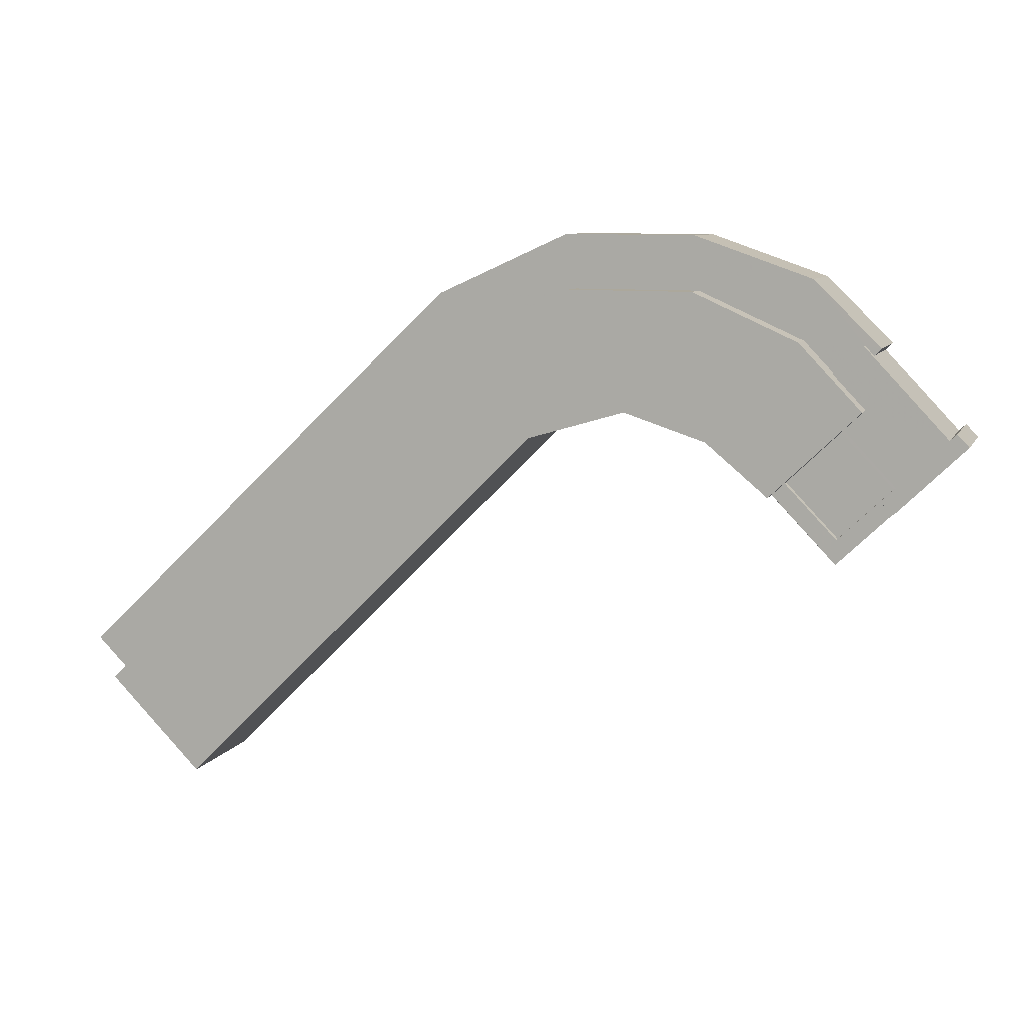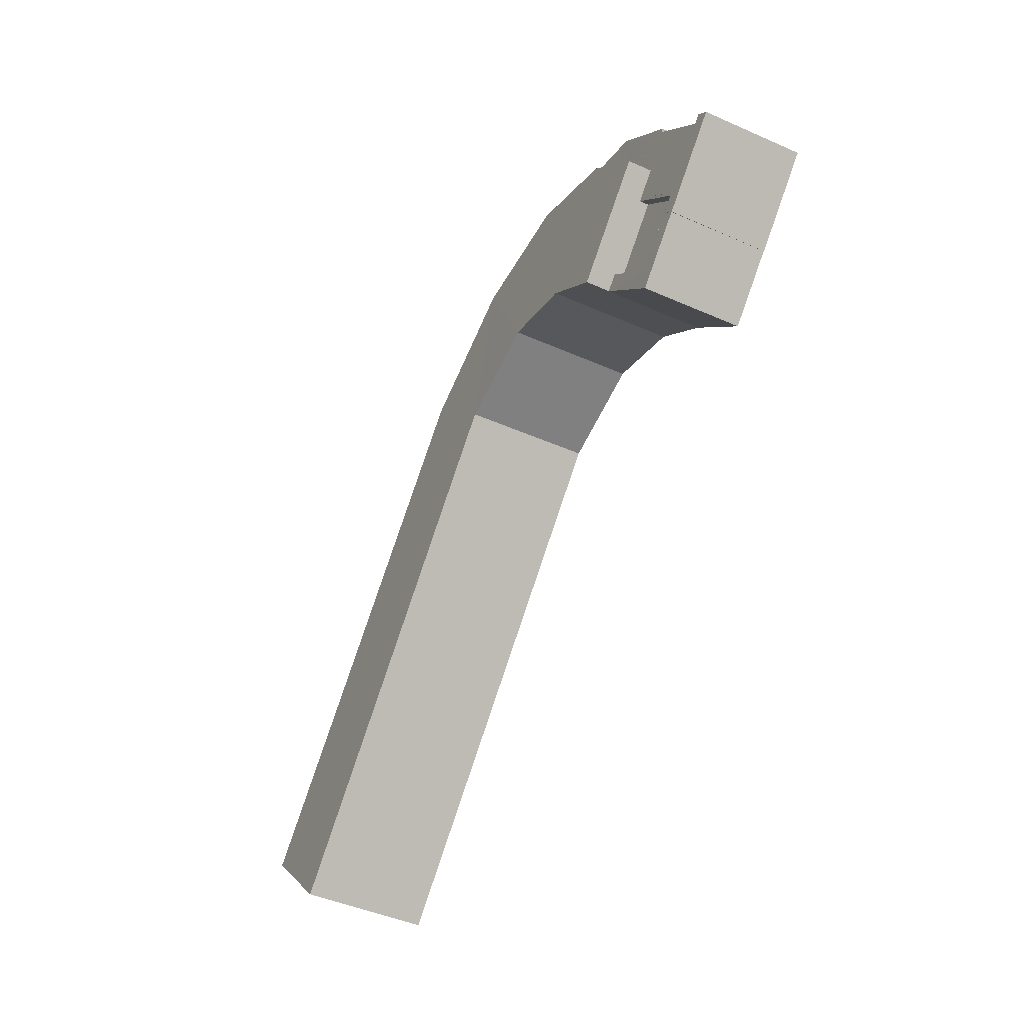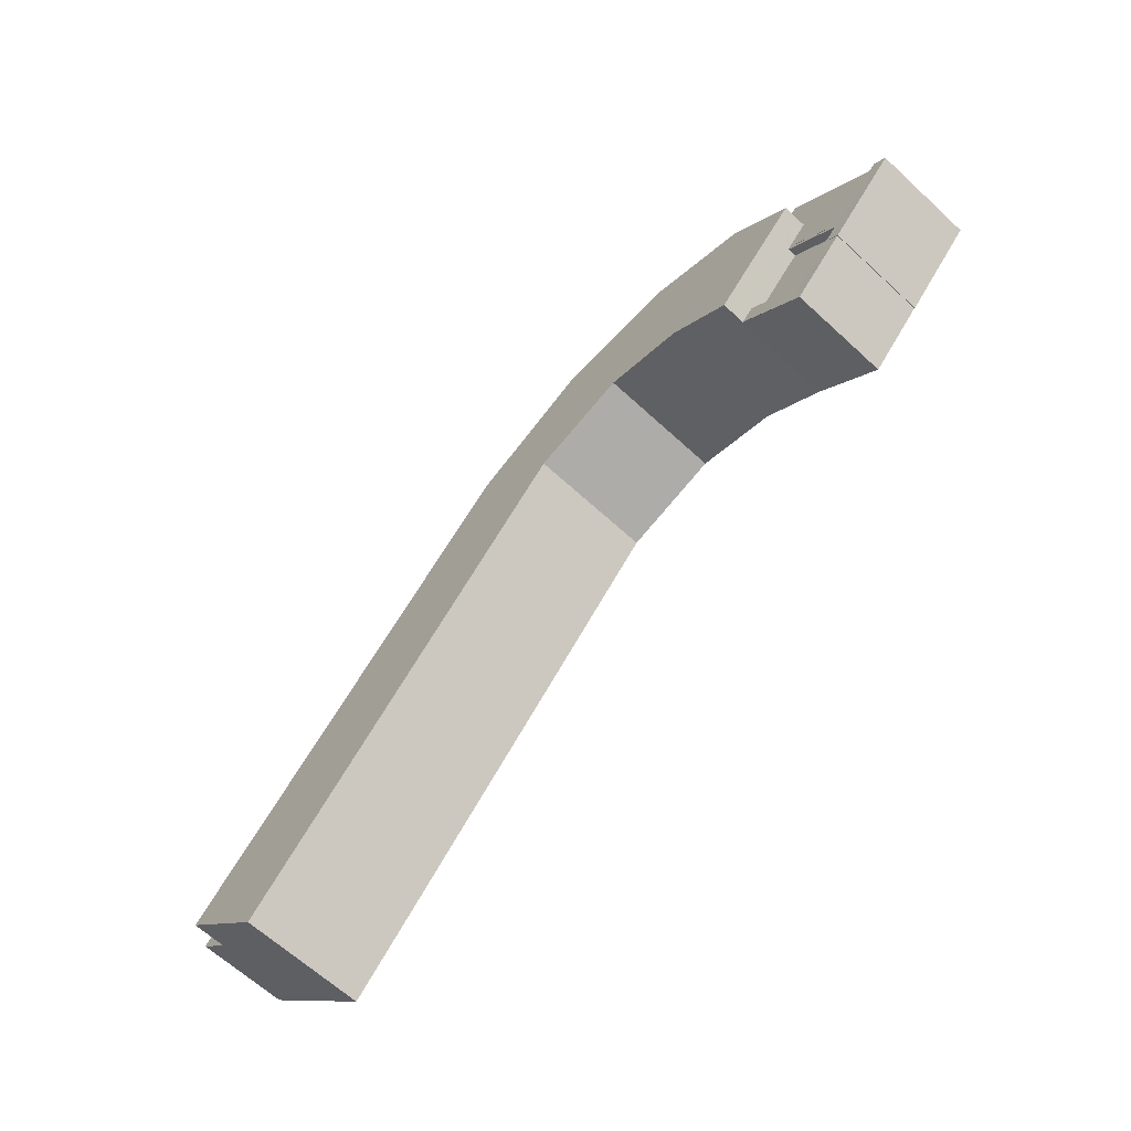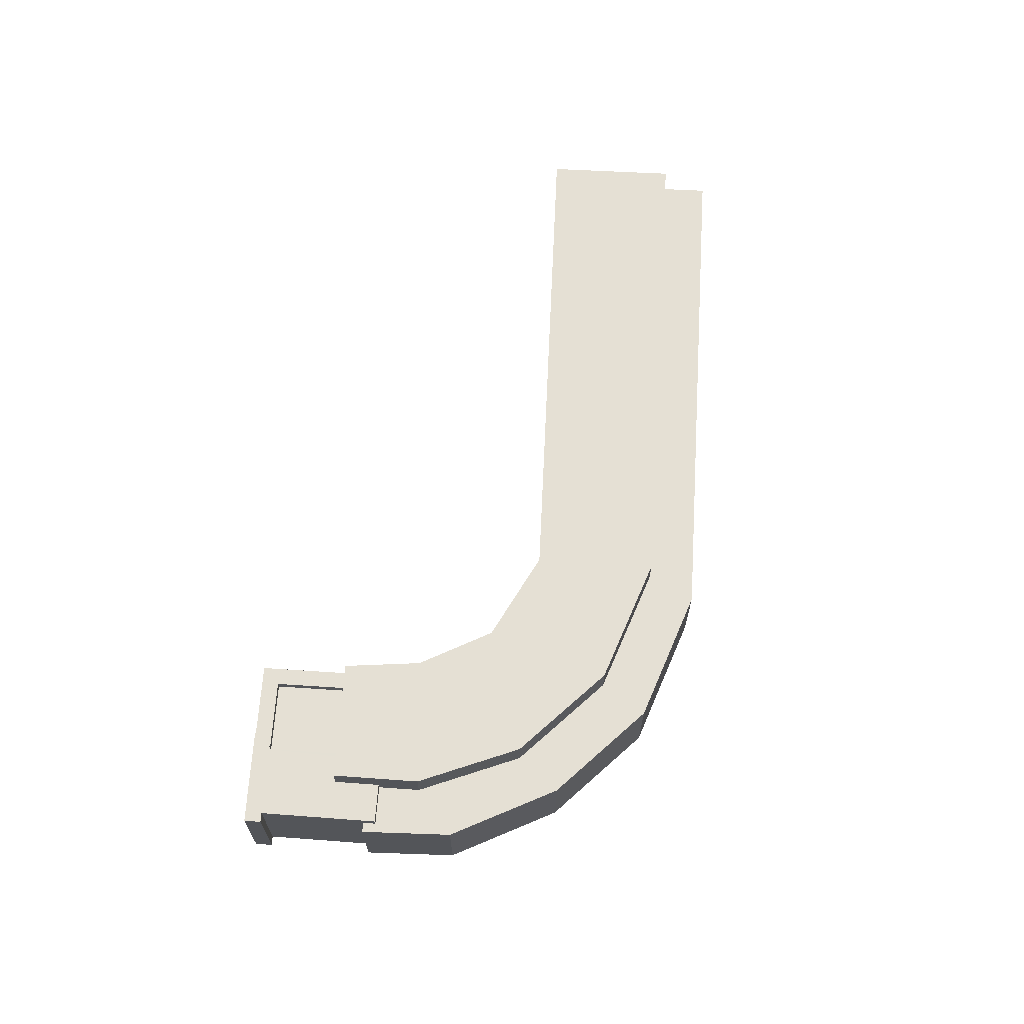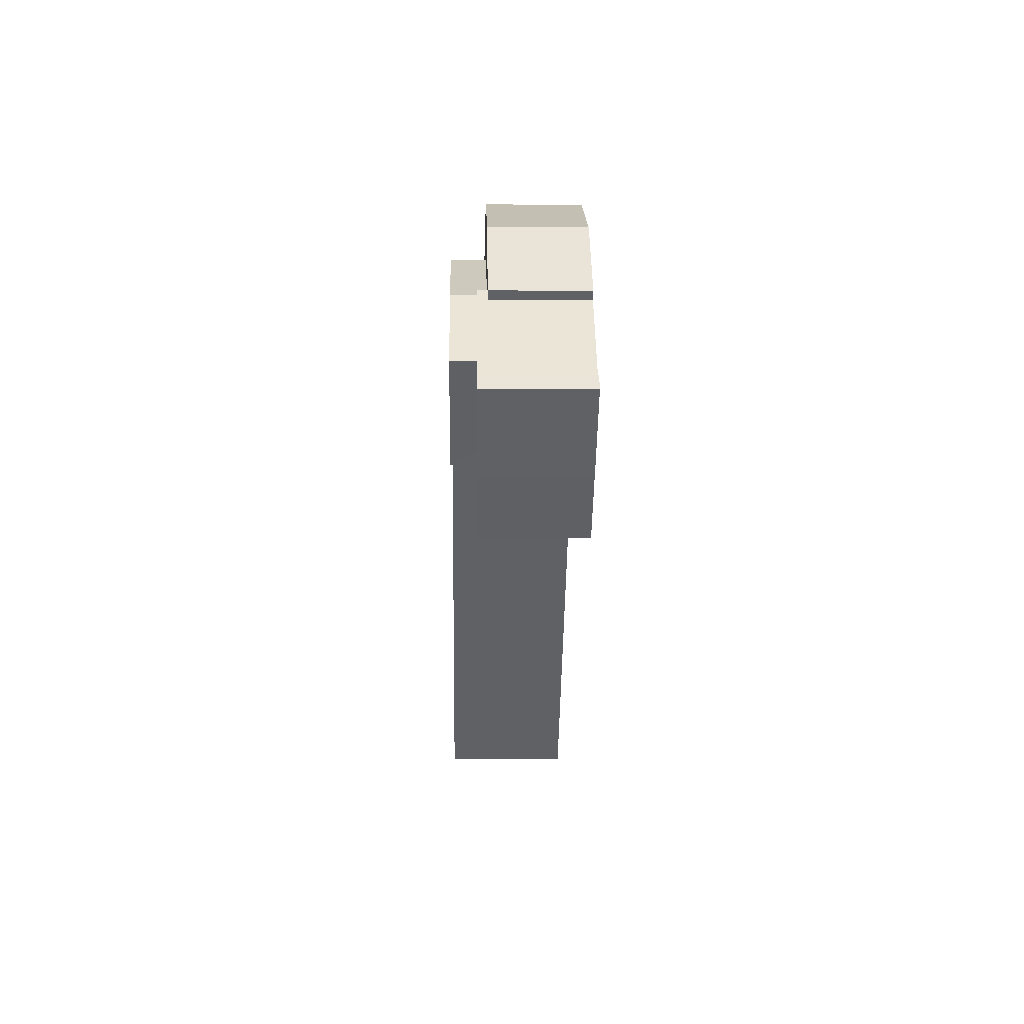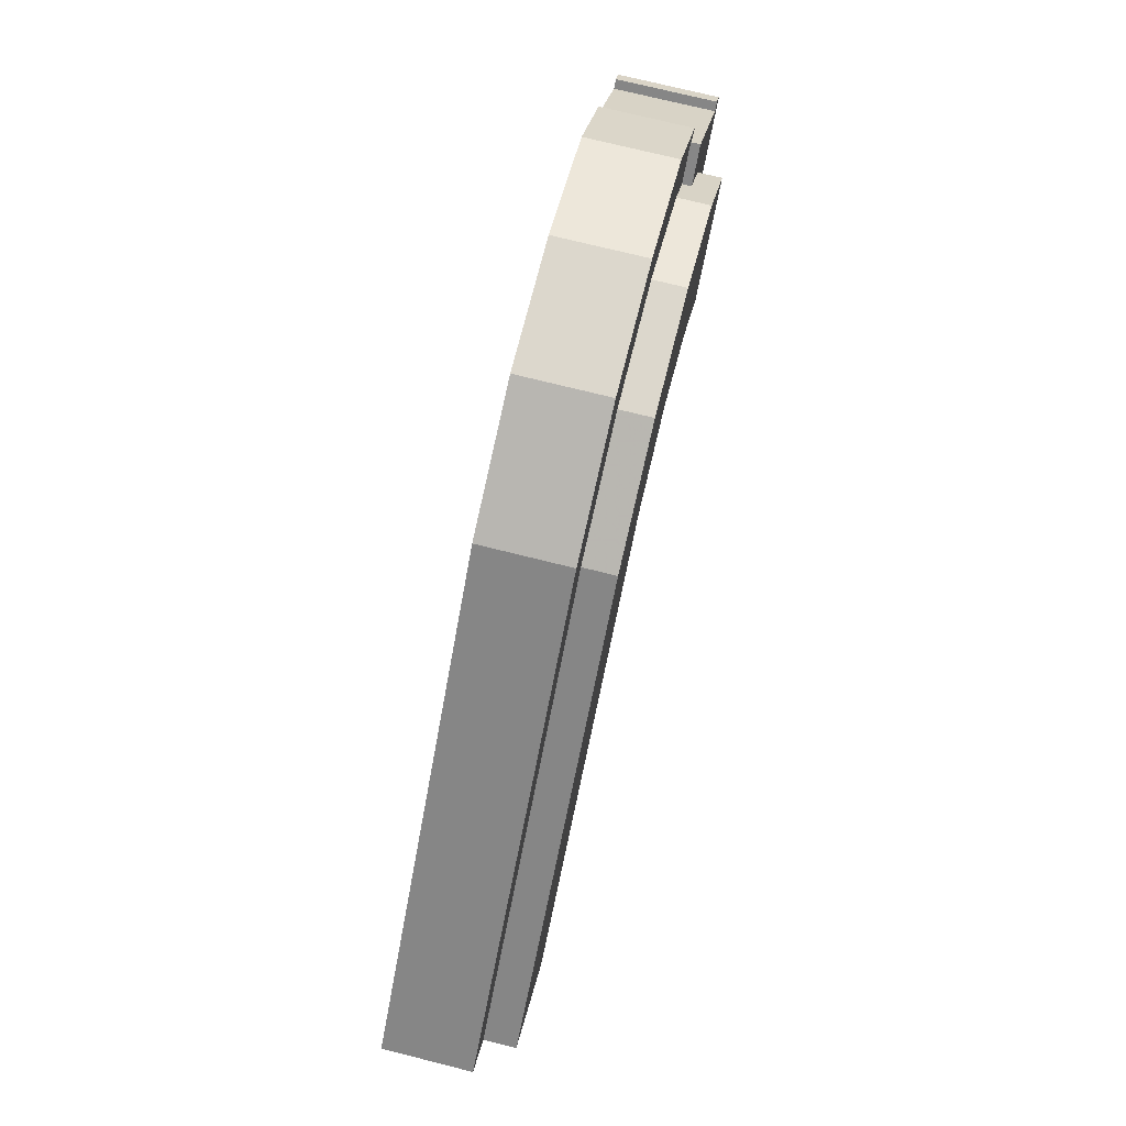
<metadata>
{"format":"obj","ext":"obj","renderer":"f3d","projection":"perspective","resolution":1024,"background":"white","views":[{"elev":8.4,"azim":17.2,"up":"+Y"},{"elev":-45.2,"azim":62.9,"up":"+Y"},{"elev":-64.5,"azim":47.1,"up":"+Y"},{"elev":65.6,"azim":137.6,"up":"+Z"},{"elev":-1.6,"azim":88.8,"up":"+Y"},{"elev":73.2,"azim":-75.9,"up":"+Y"}]}
</metadata>
<code>
v -5553 -3.692e+04 3.519
v -5554 -3.692e+04 3.52
v -5553 -3.692e+04 3.519
v -5557 -3.692e+04 3.519
v -5558 -3.692e+04 3.521
v -5550 -3.692e+04 3.519
v -5552 -3.692e+04 3.518
v -5551 -3.692e+04 3.519
v -5550 -3.692e+04 3.519
v -5560 -3.692e+04 3.52
v -5562 -3.692e+04 3.521
v -5562 -3.692e+04 3.52
v -5565 -3.692e+04 3.521
v -5552 -3.692e+04 3.518
v -5554 -3.692e+04 3.518
v -5556 -3.692e+04 3.519
v -5577 -3.693e+04 3.52
v -5573 -3.693e+04 3.518
v -5550 -3.692e+04 6.386
v -5551 -3.692e+04 6.386
v -5550 -3.692e+04 6.386
v -5552 -3.692e+04 6.385
v -5552 -3.692e+04 6.386
v -5552 -3.692e+04 6.386
v -5553 -3.692e+04 6.386
v -5553 -3.692e+04 6.387
v -5554 -3.692e+04 6.387
v -5554 -3.692e+04 6.386
v -5552 -3.692e+04 6.381
v -5552 -3.692e+04 6.381
v -5554 -3.692e+04 6.381
v -5552 -3.692e+04 6.38
v -5552 -3.692e+04 6.381
v -5554 -3.692e+04 6.38
v -5554 -3.692e+04 6.38
v -5554 -3.692e+04 6.381
v -5555 -3.692e+04 6.381
v -5556 -3.692e+04 6.381
v -5555 -3.692e+04 6.381
v -5554 -3.692e+04 6.131
v -5555 -3.692e+04 6.131
v -5554 -3.692e+04 6.13
v -5552 -3.692e+04 6.131
v -5565 -3.692e+04 6.123
v -5577 -3.693e+04 6.122
v -5576 -3.693e+04 6.122
v -5553 -3.692e+04 6.122
v -5553 -3.692e+04 6.122
v -5553 -3.692e+04 6.122
v -5554 -3.692e+04 6.122
v -5555 -3.692e+04 6.122
v -5561 -3.692e+04 6.123
v -5565 -3.692e+04 6.123
v -5554 -3.692e+04 6.122
v -5558 -3.692e+04 6.122
v -5558 -3.692e+04 6.123
v -5562 -3.692e+04 6.123
v -5562 -3.692e+04 7.072
v -5576 -3.693e+04 7.072
v -5573 -3.693e+04 7.071
v -5565 -3.692e+04 7.073
v -5555 -3.692e+04 7.071
v -5553 -3.692e+04 7.071
v -5555 -3.692e+04 7.072
v -5561 -3.692e+04 7.073
v -5557 -3.692e+04 7.071
v -5560 -3.692e+04 7.072
v -5558 -3.692e+04 7.072
f 1 2 3
f 2 4 5
f 6 7 8
f 9 6 8
f 10 11 5
f 12 13 11
f 14 15 16
f 7 14 8
f 8 14 1
f 17 13 12
f 18 17 12
f 16 4 1
f 10 12 11
f 5 4 10
f 1 4 2
f 14 16 1
f 19 20 21
f 22 21 23
f 24 22 23
f 25 20 26
f 25 26 27
f 28 23 25
f 21 20 23
f 23 20 25
f 29 30 31
f 32 33 34
f 33 30 29
f 32 34 35
f 31 36 29
f 35 37 38
f 37 34 39
f 33 29 34
f 35 34 37
f 40 41 42
f 43 40 42
f 44 45 46
f 47 48 49
f 50 49 51
f 52 53 44
f 53 45 44
f 49 48 54
f 55 56 52
f 53 52 57
f 54 56 55
f 51 54 55
f 56 57 52
f 51 49 54
f 58 59 60
f 58 61 59
f 62 63 64
f 61 58 65
f 66 62 64
f 67 68 65
f 66 64 68
f 66 68 67
f 67 65 58
f 49 26 47
f 1 47 8
f 8 47 20
f 47 26 20
f 49 27 26
f 49 50 27
f 30 23 28
f 31 30 28
f 43 34 29
f 43 42 34
f 41 34 42
f 41 39 34
f 29 40 43
f 29 36 40
f 35 38 16
f 15 35 16
f 35 14 32
f 35 15 14
f 45 53 13
f 17 45 13
f 13 57 11
f 13 53 57
f 56 5 11
f 57 56 11
f 54 2 5
f 56 54 5
f 2 48 3
f 2 54 48
f 1 3 48
f 47 1 48
f 45 17 46
f 59 46 60
f 60 46 18
f 46 17 18
f 37 62 38
f 16 38 4
f 4 38 66
f 38 62 66
f 66 10 4
f 66 67 10
f 67 12 10
f 67 58 12
f 60 18 12
f 58 60 12
f 44 59 61
f 44 46 59
f 52 61 65
f 52 44 61
f 68 55 52
f 65 68 52
f 64 51 55
f 68 64 55
f 50 51 27
f 51 64 27
f 27 63 25
f 27 64 63
f 41 40 39
f 37 39 62
f 63 28 25
f 62 36 63
f 31 28 36
f 39 40 36
f 62 39 36
f 63 36 28
f 20 19 9
f 8 20 9
f 21 6 9
f 19 21 9
f 6 21 22
f 7 6 22
f 24 32 22
f 22 32 7
f 24 33 32
f 7 32 14
f 30 24 23
f 30 33 24

</code>
